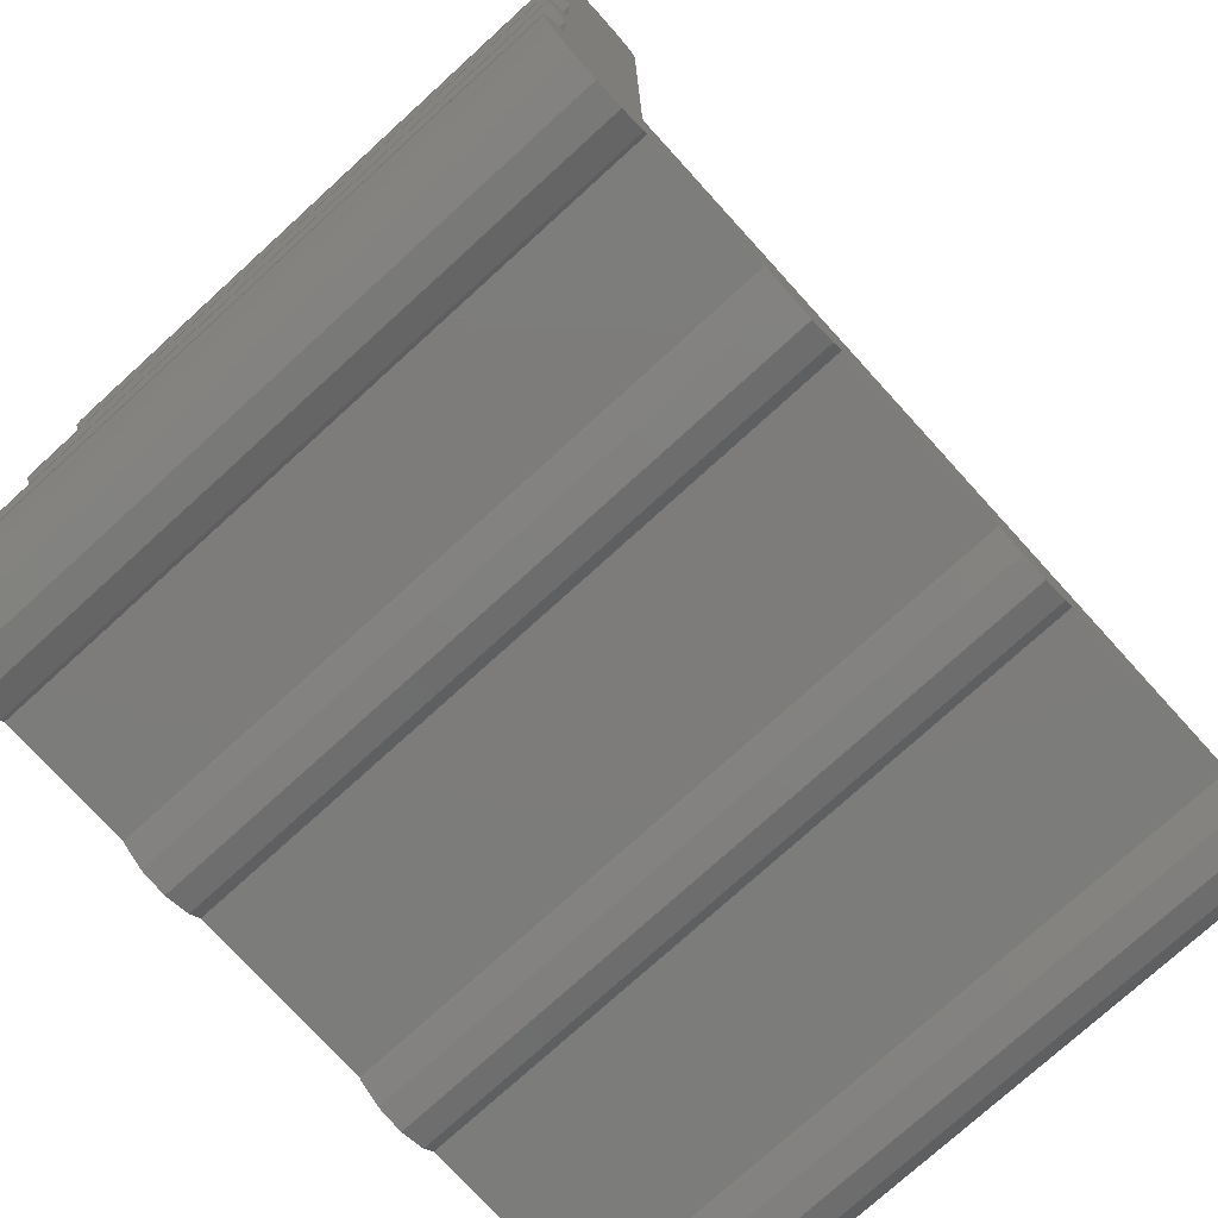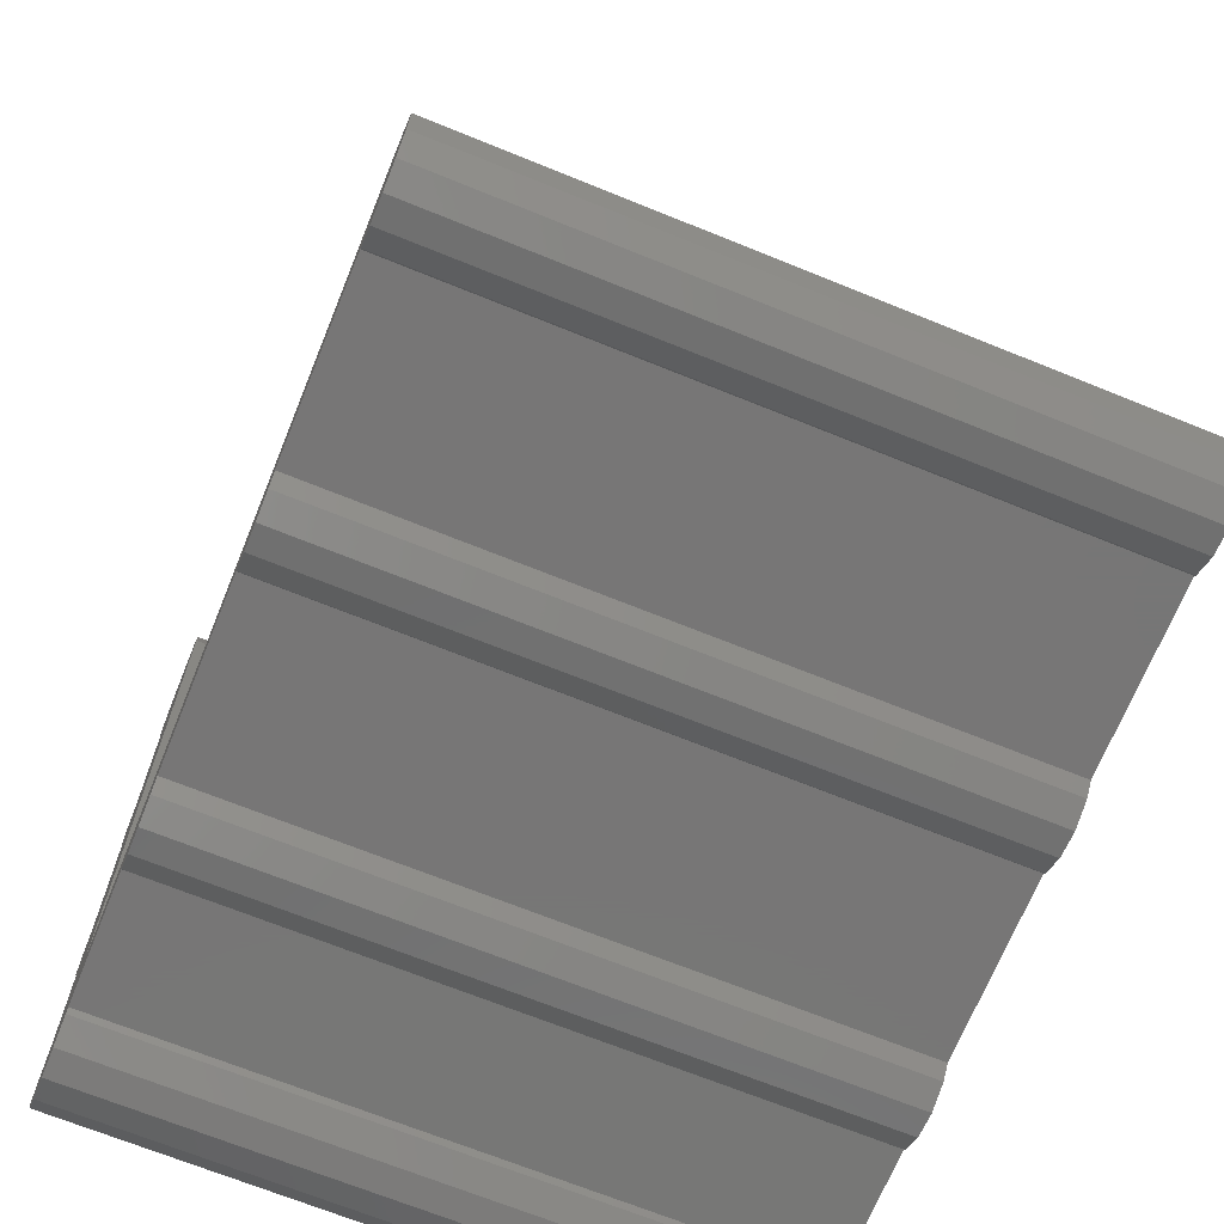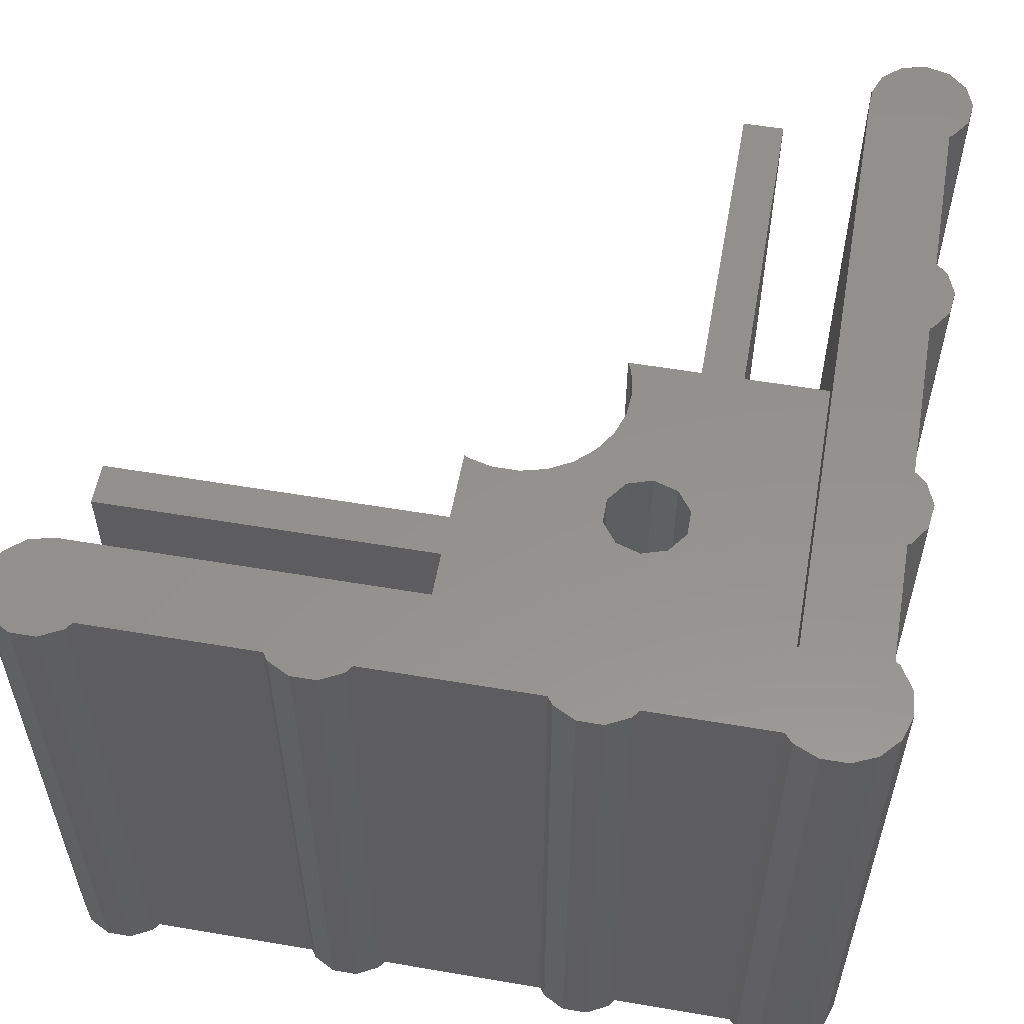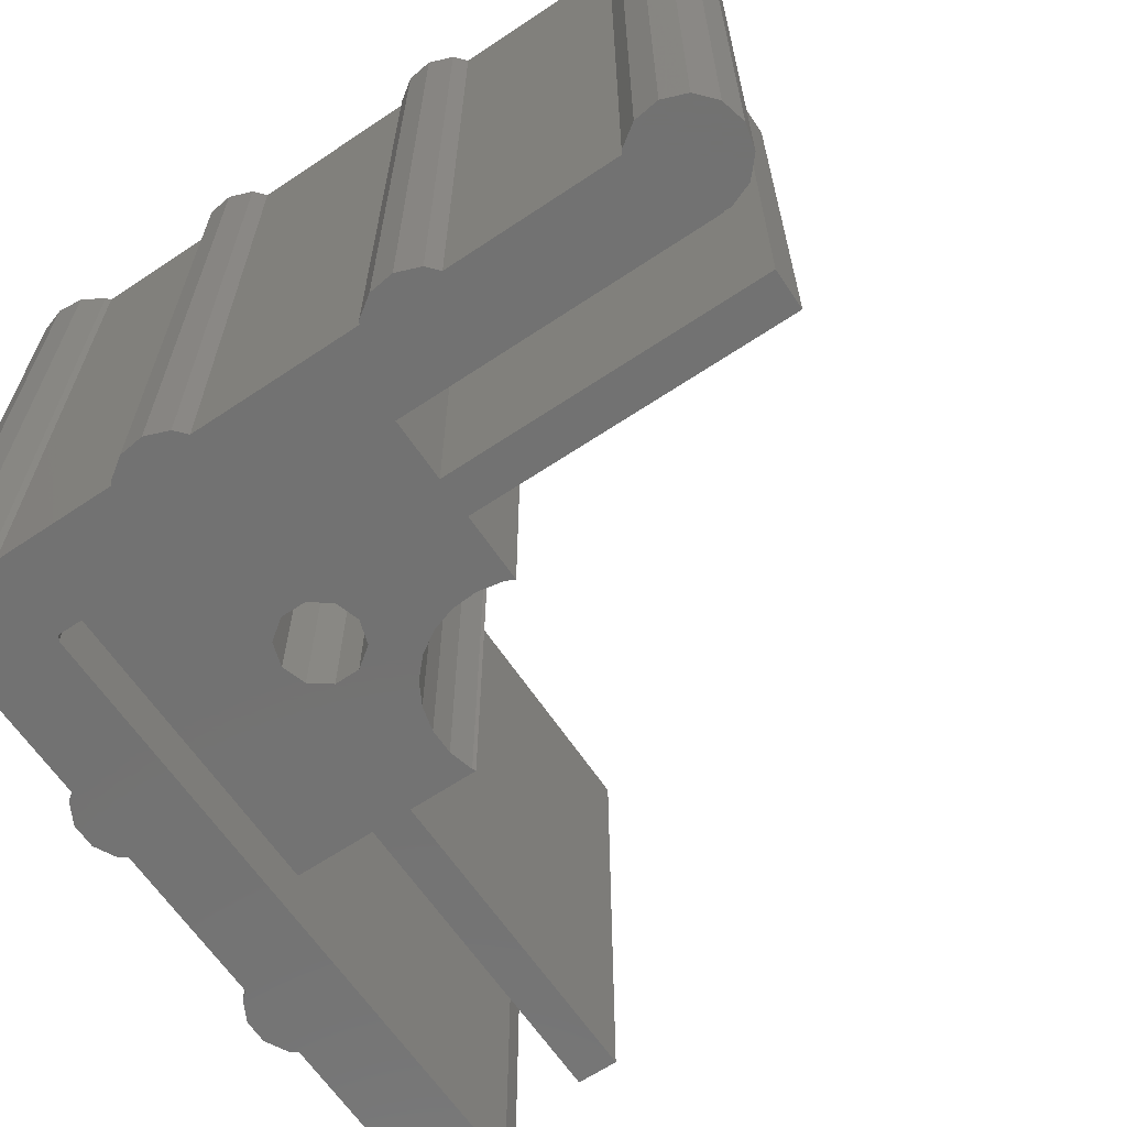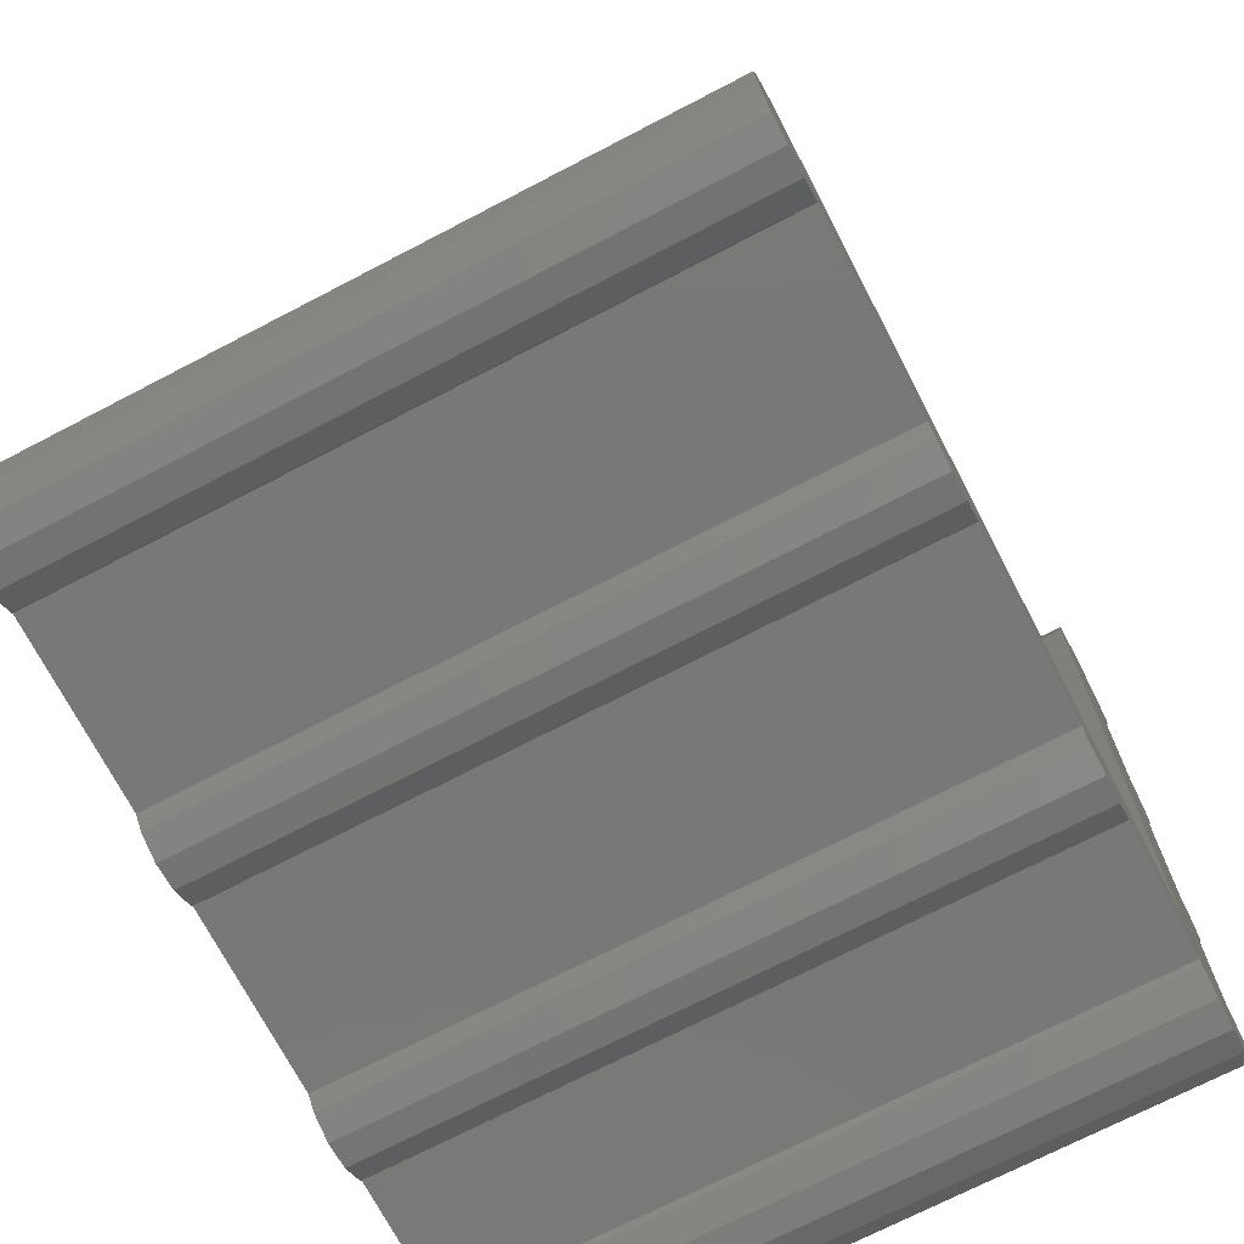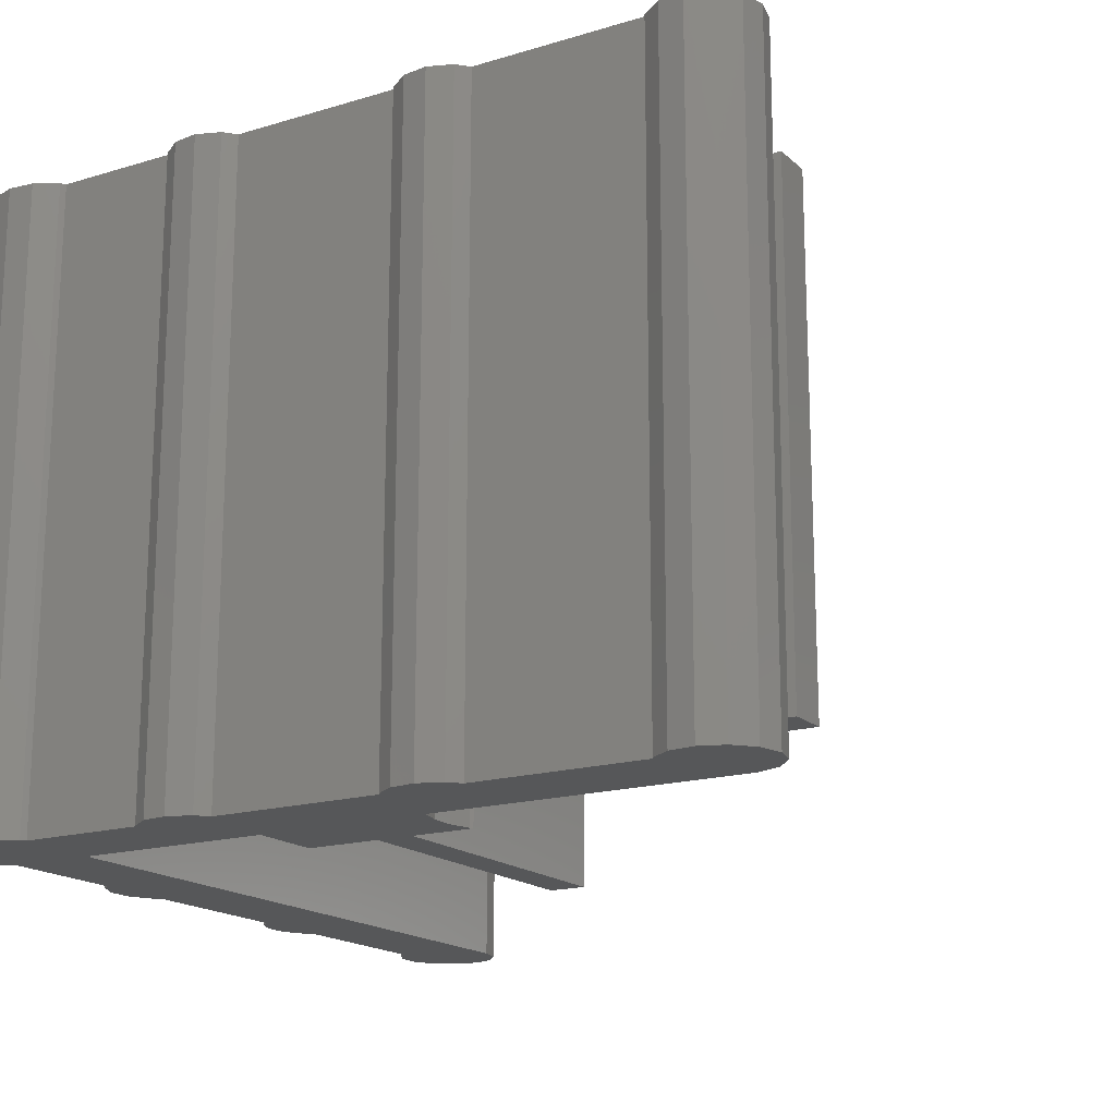
<metadata>
{"format":"stl","ext":"stl","renderer":"f3d","projection":"perspective","resolution":1024,"background":"white","views":[{"elev":-75.8,"azim":-47.7,"up":"+Y"},{"elev":-69.0,"azim":67.9,"up":"+Y"},{"elev":55.8,"azim":-79.9,"up":"+Z"},{"elev":-64.2,"azim":34.0,"up":"+Z"},{"elev":-71.4,"azim":117.5,"up":"+Y"},{"elev":-17.2,"azim":31.0,"up":"+Z"}]}
</metadata>
<code>
# stl→obj: 188 verts, 376 faces
v 0 28.57 23.81
v 0 15.88 21.43
v 0 28.57 0
v 0 3.361 23.81
v 0 3.361 21.43
v 0 15.88 2.381
v 0 3.361 0
v 0 3.361 2.381
v 3.175 15.88 21.43
v 4.763 15.88 21.43
v 4.763 28.57 21.43
v 4.716 9.933 21.43
v 3.175 28.57 21.43
v 7.175 13.79 21.43
v 7.175 14.78 21.43
v 5.509 10.51 21.43
v 6.491 10.51 21.43
v 7.422 15.75 21.43
v 7.492 15.88 21.43
v 7.902 11.95 21.43
v 7.422 12.83 21.43
v 7.284 9.933 21.43
v 7.588 9 21.43
v 12.34 10.51 21.43
v 12.7 7.938 21.43
v 12.7 10.68 21.43
v 11.36 10.33 21.43
v 10.37 10.39 21.43
v 7.284 8.067 21.43
v 12.7 6.35 21.43
v 9.423 10.7 21.43
v 8.583 11.23 21.43
v 12.7 3.175 21.43
v 6.491 7.49 21.43
v 0.1382 3.175 21.43
v 5.509 7.49 21.43
v 4.716 8.067 21.43
v 4.412 9 21.43
v 0.005867 3.357 21.43
v 25.4 6.35 21.43
v 25.4 7.938 21.43
v 12.7 6.35 2.381
v 12.7 3.175 2.381
v 12.7 10.68 2.381
v 12.7 7.938 2.381
v 3.175 15.88 2.381
v 7.492 15.88 2.381
v 4.763 15.88 2.381
v 7.284 8.067 2.381
v 12.34 10.51 2.381
v 11.36 10.33 2.381
v 10.37 10.39 2.381
v 7.588 9 2.381
v 7.284 9.933 2.381
v 9.423 10.7 2.381
v 8.583 11.23 2.381
v 6.491 7.49 2.381
v 0.1382 3.175 2.381
v 5.509 7.49 2.381
v 4.716 8.067 2.381
v 0.005867 3.357 2.381
v 4.412 9 2.381
v 25.4 7.938 2.381
v 25.4 6.35 2.381
v 7.902 11.95 2.381
v 6.491 10.51 2.381
v 7.422 12.83 2.381
v 5.509 10.51 2.381
v 7.175 13.79 2.381
v 7.175 14.78 2.381
v 7.422 15.75 2.381
v 4.716 9.933 2.381
v 4.763 28.57 2.381
v 3.175 28.57 2.381
v -3.175 27.06 23.81
v -0.2273 29.5 23.81
v 23.85 0 23.81
v 25.4 3.131 23.81
v 25.4 3.175 23.81
v 24.7 -0.6648 23.81
v 23.91 -0.1253 23.81
v 17.39 0 23.81
v 16.11 -0.7793 23.81
v 17 -0.4425 23.81
v 15.17 -0.6648 23.81
v 14.32 0 23.81
v 14.39 -0.1253 23.81
v 0.1382 3.175 23.81
v 7.869 0 23.81
v 6.589 -0.7793 23.81
v 7.477 -0.4425 23.81
v 5.646 -0.6648 23.81
v 4.799 0 23.81
v 4.865 -0.1253 23.81
v 0.1382 0 23.81
v 0.005867 3.357 23.81
v -3.175 3.292 23.81
v -3.175 17.53 23.81
v -3.175 11.04 23.81
v -0.8571 30.21 23.81
v -1.745 30.54 23.81
v -3.175 8.006 23.81
v -2.688 30.43 23.81
v -3.175 20.57 23.81
v -3.47 29.89 23.81
v -3.911 29.05 23.81
v -3.911 28.1 23.81
v -3.47 27.26 23.81
v 27.38 1.191 23.81
v 27.16 2.113 23.81
v 26.53 2.824 23.81
v 27.16 0.2684 23.81
v 25.64 3.161 23.81
v 26.53 -0.4425 23.81
v 25.64 -0.7793 23.81
v -3.911 10 23.81
v -3.47 10.84 23.81
v -3.911 9.05 23.81
v -3.47 8.209 23.81
v -3.911 19.52 23.81
v -3.47 20.37 23.81
v -3.911 18.58 23.81
v -3.47 17.73 23.81
v -1.836 -0.7807 23.81
v -0.8517 -0.6772 23.81
v 0.005867 -0.1821 23.81
v -2.778 -0.4747 23.81
v -3.917 2.083 23.81
v -3.514 2.987 23.81
v -3.514 0.1878 23.81
v -3.917 1.092 23.81
v 25.4 3.175 0
v 25.4 3.131 0
v -3.911 18.58 0
v -3.175 17.53 0
v -3.47 17.73 0
v -3.175 20.57 0
v -3.911 19.52 0
v -3.47 20.37 0
v -3.911 9.05 0
v -3.175 8.006 0
v -3.47 8.209 0
v -3.175 11.04 0
v -3.911 10 0
v -3.47 10.84 0
v -3.514 0.1878 0
v -3.175 3.292 0
v -2.778 -0.4747 0
v -3.917 1.092 0
v -3.917 2.083 0
v -3.514 2.987 0
v 27.38 1.191 0
v 27.16 0.2684 0
v 26.53 -0.4425 0
v 27.16 2.113 0
v 25.64 -0.7793 0
v 26.53 2.824 0
v 25.64 3.161 0
v 23.85 0 0
v 24.7 -0.6648 0
v 23.91 -0.1253 0
v 17.39 0 0
v 16.11 -0.7793 0
v 17 -0.4425 0
v 15.17 -0.6648 0
v 14.32 0 0
v 14.39 -0.1253 0
v 0.1382 3.175 0
v 7.869 0 0
v 6.589 -0.7793 0
v 7.477 -0.4425 0
v 5.646 -0.6648 0
v 4.799 0 0
v 4.865 -0.1253 0
v 0.1382 0 0
v -0.8517 -0.6772 0
v 0.005867 -0.1821 0
v 0.005867 3.357 0
v -1.836 -0.7807 0
v -3.175 27.06 0
v -0.2273 29.5 0
v -0.8571 30.21 0
v -1.745 30.54 0
v -2.688 30.43 0
v -3.911 28.1 0
v -3.47 27.26 0
v -3.47 29.89 0
v -3.911 29.05 0
f 1 2 3
f 4 2 1
f 2 4 5
f 6 3 2
f 7 6 8
f 6 7 3
f 9 10 11
f 10 9 12
f 9 11 13
f 10 14 15
f 14 16 17
f 10 15 18
f 10 18 19
f 14 10 16
f 16 10 12
f 17 20 21
f 20 22 23
f 17 21 14
f 20 17 22
f 24 25 26
f 27 25 24
f 28 25 27
f 29 25 28
f 25 29 30
f 23 28 31
f 23 31 32
f 23 32 20
f 28 23 29
f 30 29 33
f 34 33 29
f 35 34 36
f 2 12 9
f 34 35 33
f 37 35 36
f 5 37 38
f 12 2 38
f 37 39 35
f 38 2 5
f 37 5 39
f 25 40 41
f 40 25 30
f 33 42 30
f 42 33 43
f 25 44 26
f 44 25 45
f 46 2 9
f 2 46 6
f 47 10 19
f 10 47 48
f 49 42 43
f 42 49 45
f 45 50 44
f 45 51 50
f 52 45 49
f 45 52 51
f 53 52 49
f 54 55 53
f 55 54 56
f 52 53 55
f 43 57 49
f 58 57 43
f 57 58 59
f 58 60 59
f 61 60 58
f 8 60 61
f 60 8 62
f 6 62 8
f 62 6 46
f 42 63 64
f 63 42 45
f 56 54 65
f 66 65 54
f 65 66 67
f 67 68 69
f 68 67 66
f 48 69 68
f 69 48 70
f 71 48 47
f 70 48 71
f 46 68 72
f 68 46 48
f 46 72 62
f 48 46 73
f 73 46 74
f 58 33 35
f 33 58 43
f 14 70 15
f 70 14 69
f 50 27 24
f 27 50 51
f 18 47 19
f 47 18 71
f 15 71 18
f 71 15 70
f 32 65 20
f 65 32 56
f 51 28 27
f 28 51 52
f 52 31 28
f 31 52 55
f 55 32 31
f 32 55 56
f 20 67 21
f 67 20 65
f 21 69 14
f 69 21 67
f 44 24 26
f 24 44 50
f 46 13 74
f 13 46 9
f 40 63 41
f 63 40 64
f 42 40 30
f 40 42 64
f 63 25 41
f 25 63 45
f 10 73 11
f 73 10 48
f 73 13 11
f 13 73 74
f 75 1 76
f 77 78 79
f 78 77 80
f 80 77 81
f 79 82 77
f 82 83 84
f 82 85 83
f 86 82 79
f 82 86 85
f 85 86 87
f 88 86 79
f 89 90 91
f 89 92 90
f 93 92 89
f 86 88 89
f 92 93 94
f 89 88 93
f 88 95 93
f 4 88 96
f 97 88 4
f 88 97 95
f 1 98 4
f 99 4 98
f 75 76 100
f 75 100 101
f 102 4 99
f 75 101 103
f 97 4 102
f 1 75 104
f 105 75 103
f 106 75 105
f 107 75 106
f 75 107 108
f 78 109 110
f 78 110 111
f 109 78 112
f 78 111 113
f 112 78 114
f 114 78 115
f 115 78 80
f 116 99 117
f 99 116 102
f 118 102 116
f 102 118 119
f 120 104 121
f 104 120 98
f 122 98 120
f 98 122 123
f 1 104 98
f 124 95 97
f 95 125 126
f 95 124 125
f 124 97 127
f 128 97 129
f 97 130 127
f 131 97 128
f 97 131 130
f 78 132 79
f 132 78 133
f 134 135 136
f 135 134 137
f 138 137 134
f 137 138 139
f 140 141 142
f 141 140 143
f 144 143 140
f 143 144 145
f 146 147 148
f 149 147 146
f 150 147 149
f 147 150 151
f 133 152 153
f 133 153 154
f 152 133 155
f 133 154 156
f 155 133 157
f 157 133 158
f 159 156 160
f 156 159 133
f 159 160 161
f 133 159 132
f 162 132 159
f 163 162 164
f 165 162 163
f 166 162 165
f 166 165 167
f 162 166 132
f 168 166 169
f 170 169 171
f 172 169 170
f 173 172 174
f 172 173 169
f 168 169 173
f 166 168 132
f 175 168 173
f 176 175 177
f 175 147 168
f 168 7 178
f 135 3 7
f 168 147 7
f 179 175 176
f 7 143 135
f 180 3 137
f 175 179 147
f 3 180 181
f 147 179 148
f 7 147 141
f 7 141 143
f 137 3 135
f 181 180 182
f 182 180 183
f 183 180 184
f 185 180 186
f 180 187 184
f 188 180 185
f 180 188 187
f 175 93 95
f 93 175 173
f 169 86 89
f 86 169 166
f 162 77 82
f 77 162 159
f 132 88 79
f 88 132 168
f 147 102 141
f 102 147 97
f 143 98 135
f 98 143 99
f 137 75 180
f 75 137 104
f 149 128 150
f 128 149 131
f 96 35 39
f 35 88 58
f 88 35 96
f 58 178 61
f 58 168 178
f 168 58 88
f 176 126 125
f 126 176 177
f 179 125 124
f 125 179 176
f 178 8 61
f 8 178 7
f 39 4 96
f 4 39 5
f 147 129 97
f 129 147 151
f 146 131 149
f 131 146 130
f 148 124 127
f 124 148 179
f 150 129 151
f 129 150 128
f 126 175 95
f 175 126 177
f 146 127 130
f 127 146 148
f 1 181 76
f 181 1 3
f 185 106 188
f 106 185 107
f 183 103 101
f 103 183 184
f 186 107 185
f 107 186 108
f 182 101 100
f 101 182 183
f 76 182 100
f 182 76 181
f 184 105 103
f 105 184 187
f 188 105 187
f 105 188 106
f 186 75 108
f 75 186 180
f 134 120 138
f 120 134 122
f 136 122 134
f 122 136 123
f 137 121 104
f 121 137 139
f 138 121 139
f 121 138 120
f 136 98 123
f 98 136 135
f 140 116 144
f 116 140 118
f 144 117 145
f 117 144 116
f 143 117 99
f 117 143 145
f 142 118 140
f 118 142 119
f 142 102 119
f 102 142 141
f 109 155 110
f 155 109 152
f 158 78 113
f 78 158 133
f 156 114 115
f 114 156 154
f 161 77 159
f 77 161 81
f 157 113 111
f 113 157 158
f 110 157 111
f 157 110 155
f 160 115 80
f 115 160 156
f 161 80 81
f 80 161 160
f 114 153 112
f 153 114 154
f 112 152 109
f 152 112 153
f 163 84 83
f 84 163 164
f 167 86 166
f 86 167 87
f 165 83 85
f 83 165 163
f 167 85 87
f 85 167 165
f 84 162 82
f 162 84 164
f 170 91 90
f 91 170 171
f 172 90 92
f 90 172 170
f 91 169 89
f 169 91 171
f 174 92 94
f 92 174 172
f 174 93 173
f 93 174 94
f 53 22 54
f 22 53 23
f 68 17 16
f 17 68 66
f 66 22 17
f 22 66 54
f 49 34 29
f 34 49 57
f 59 37 36
f 37 59 60
f 72 16 12
f 16 72 68
f 37 62 38
f 62 37 60
f 38 72 12
f 72 38 62
f 49 23 53
f 23 49 29
f 57 36 34
f 36 57 59

</code>
